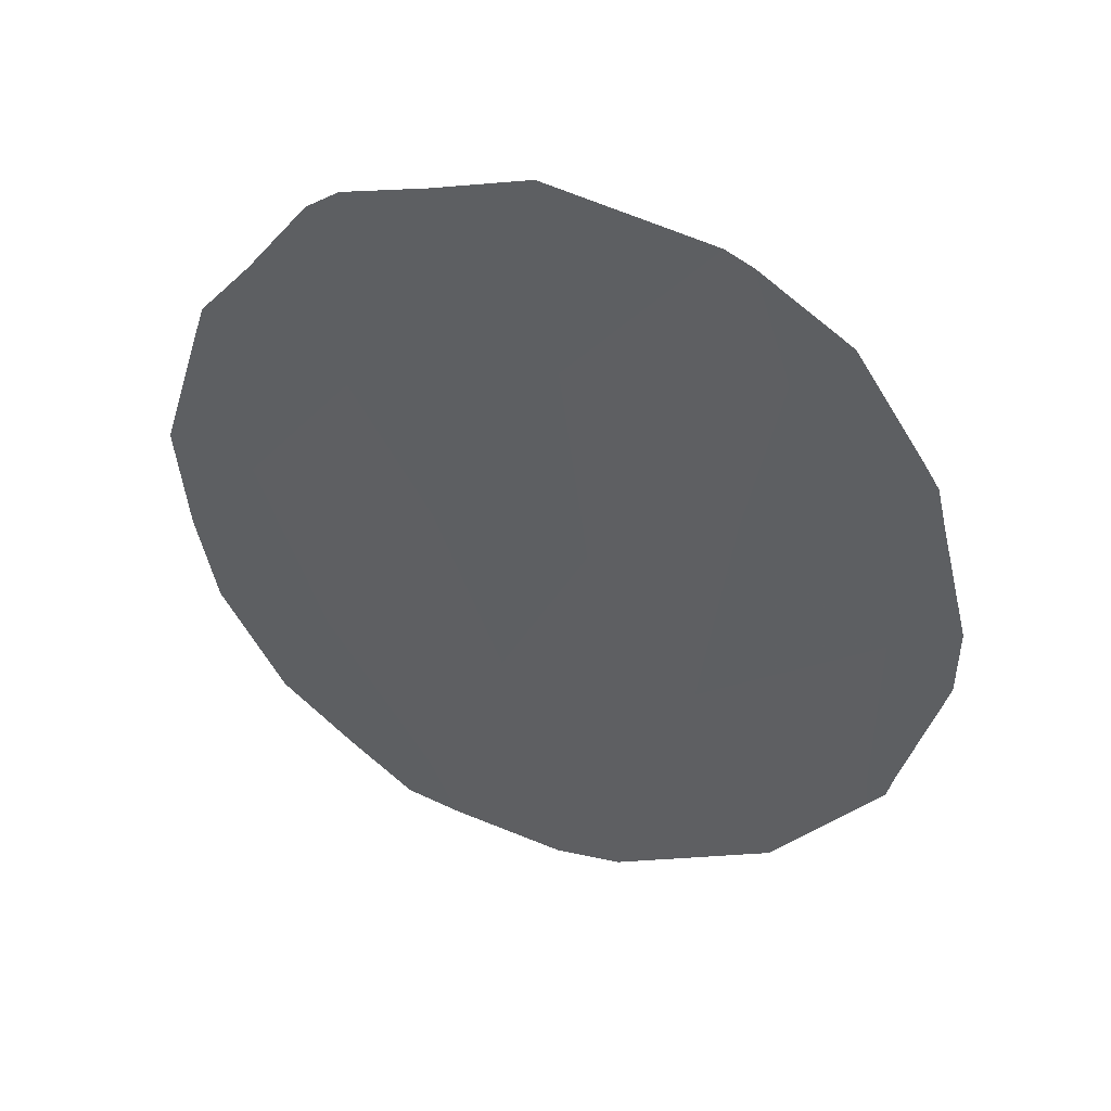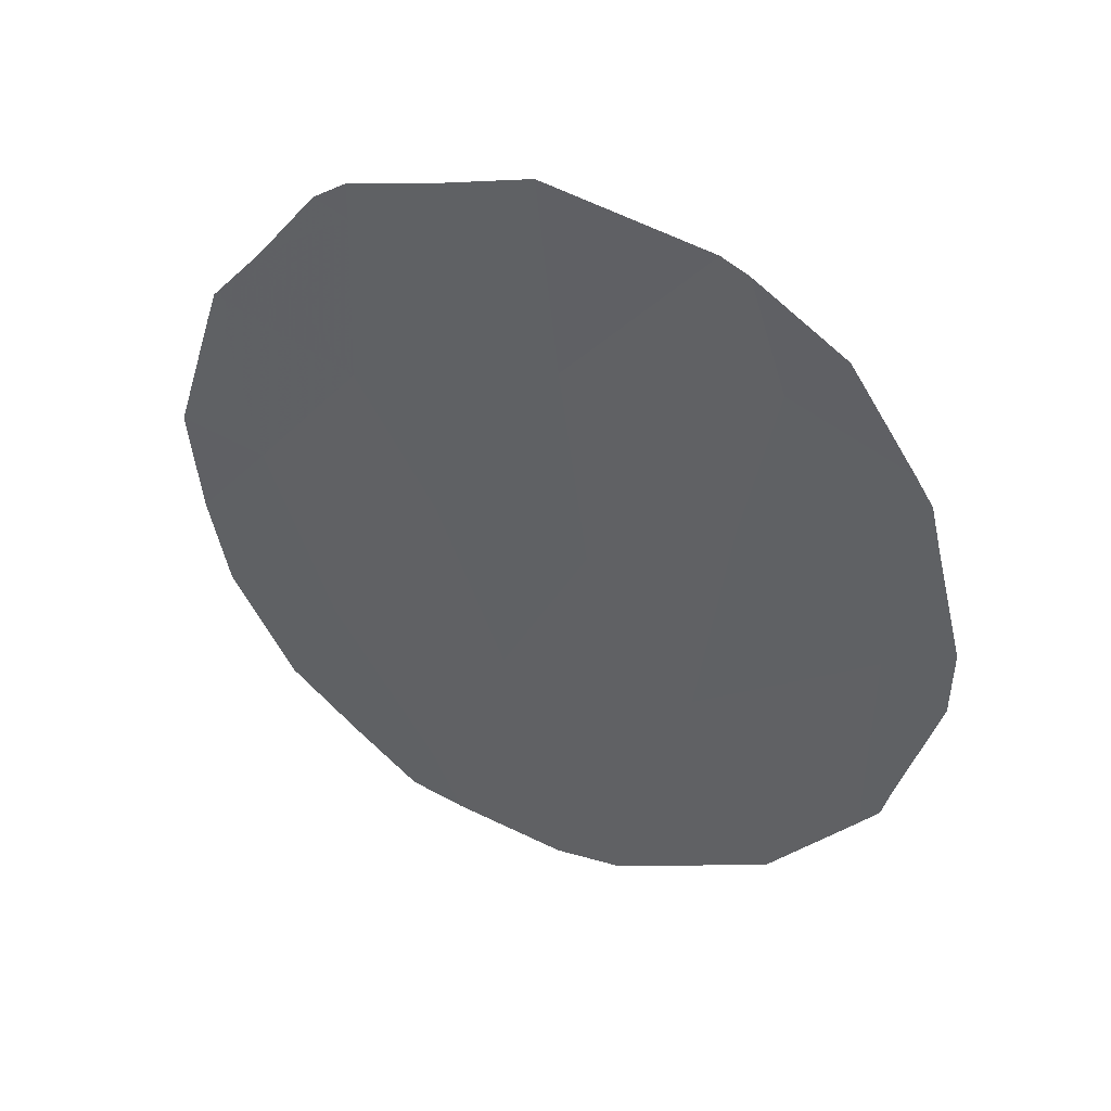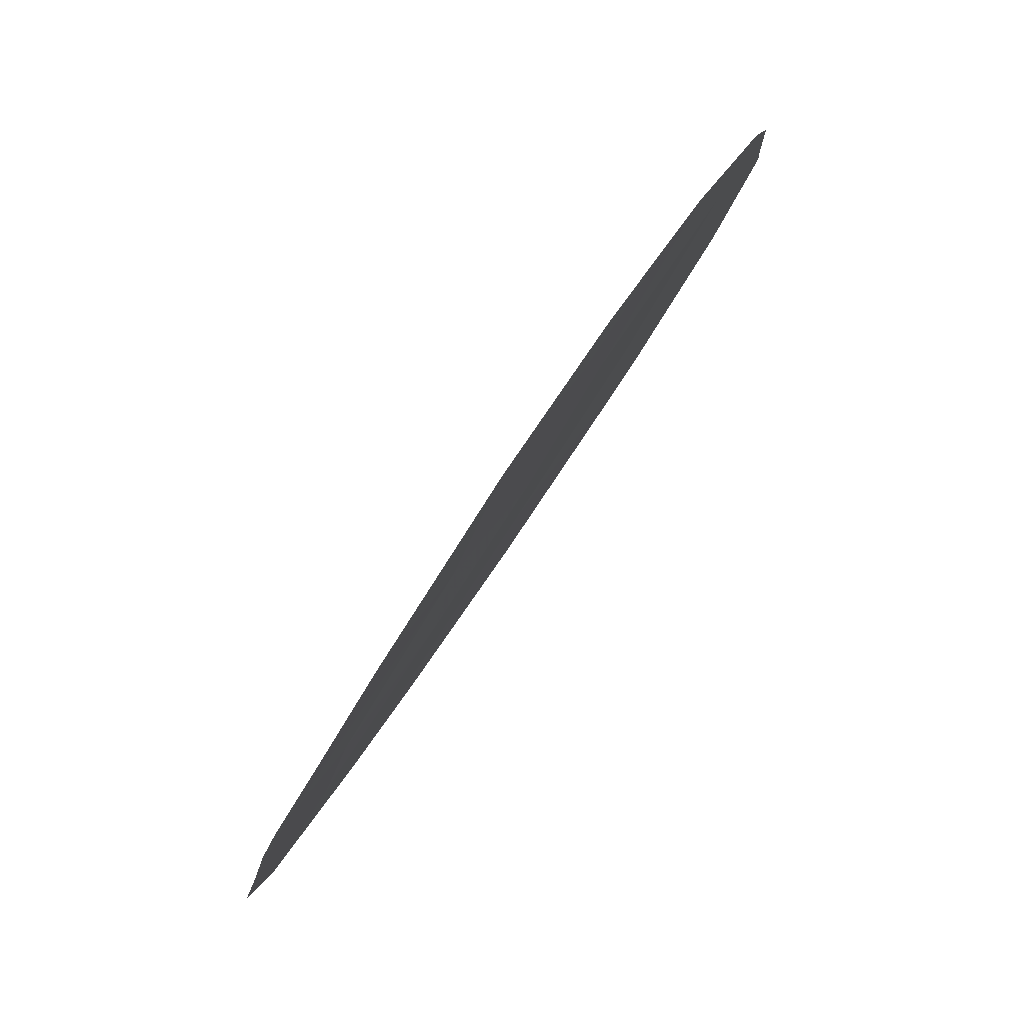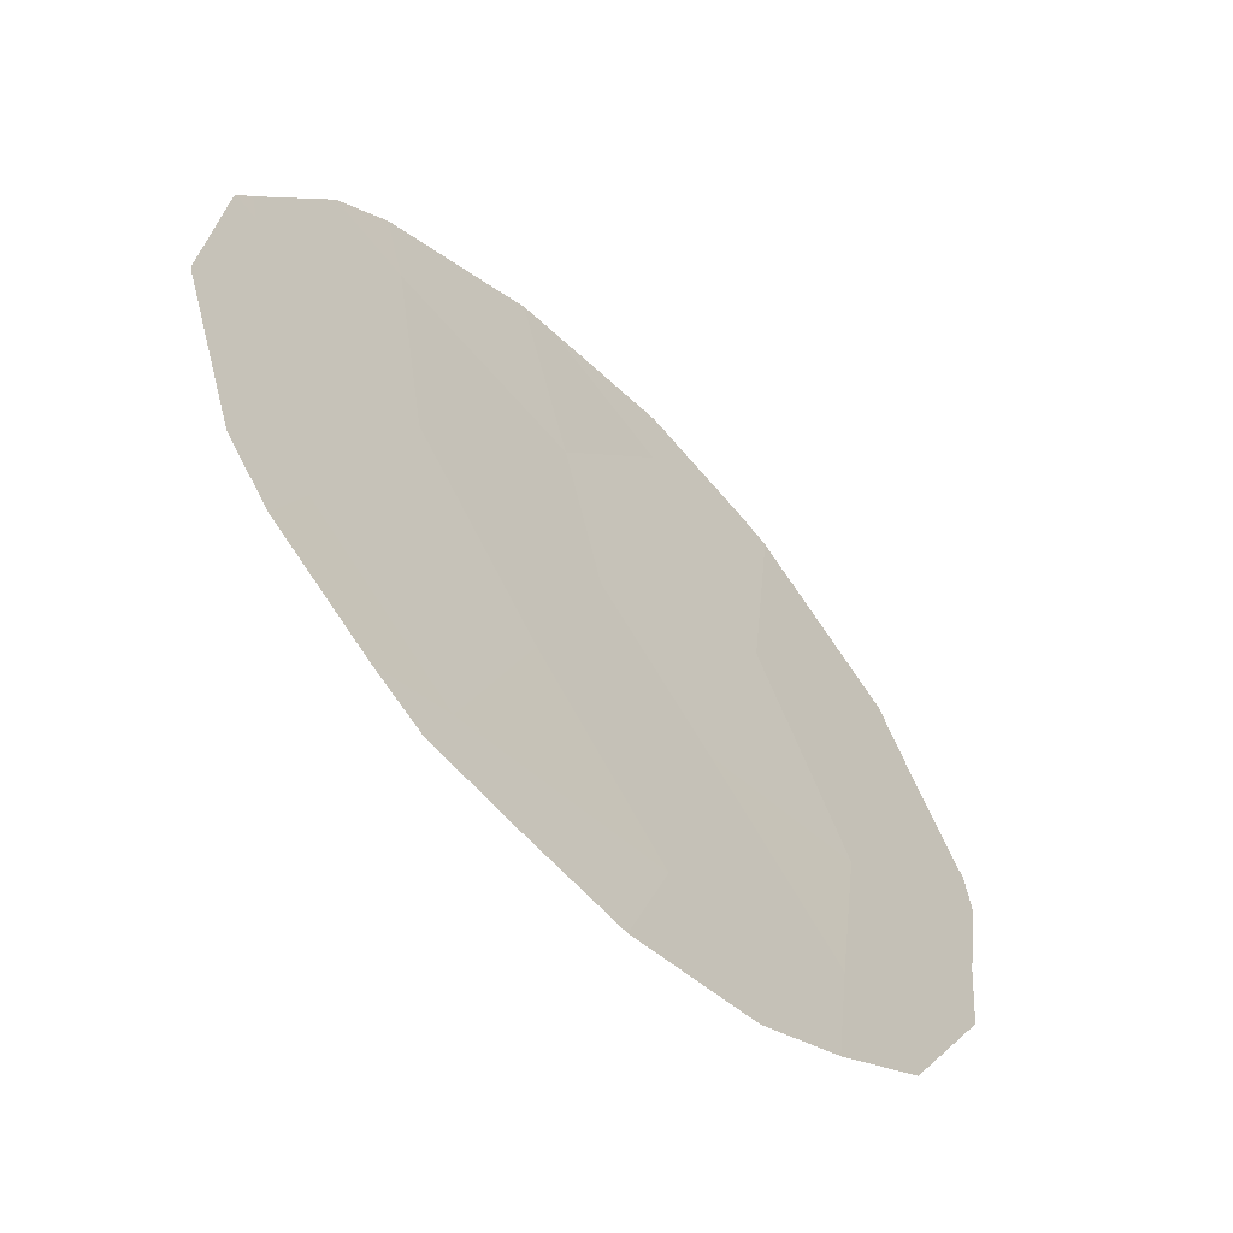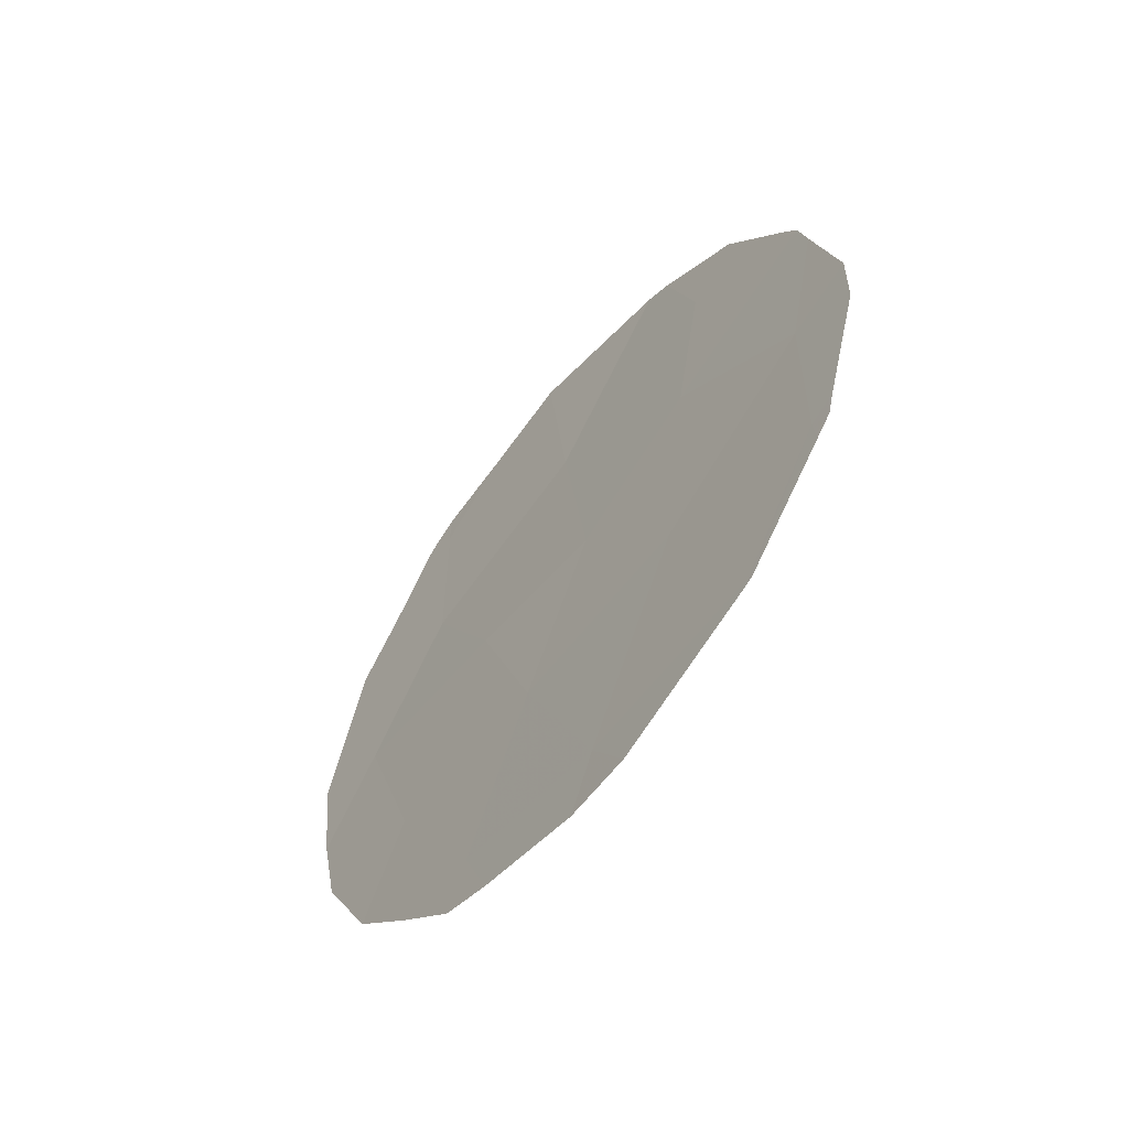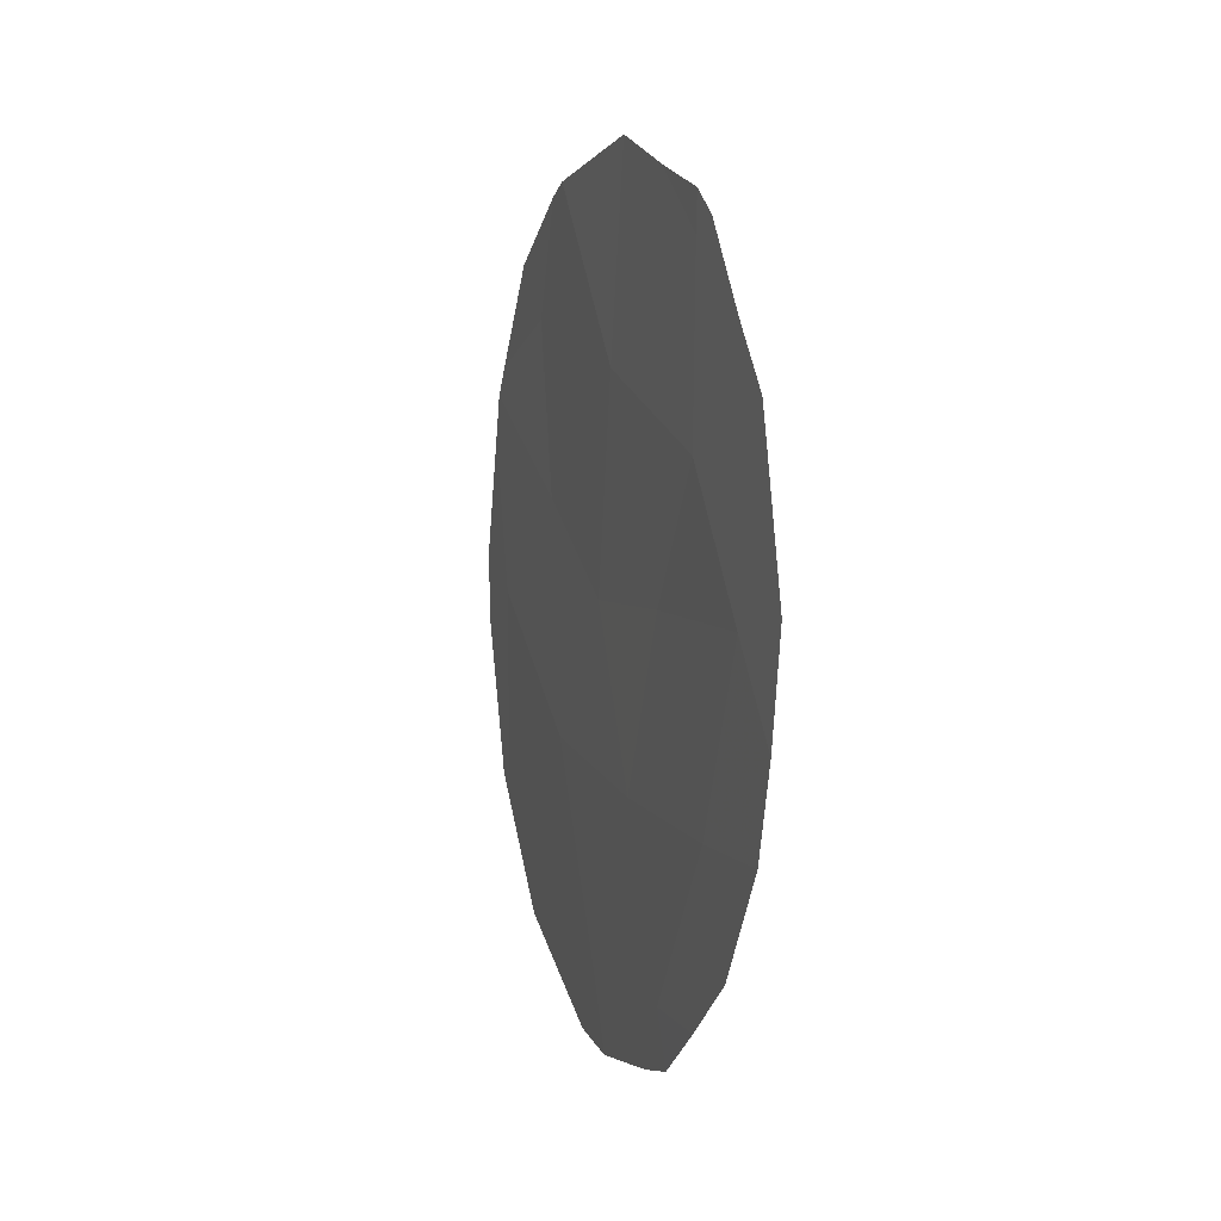
<metadata>
{"format":"obj","ext":"obj","renderer":"f3d","projection":"perspective","resolution":1024,"background":"white","views":[{"elev":38.6,"azim":74.2,"up":"+Z"},{"elev":38.6,"azim":78.7,"up":"+Z"},{"elev":14.6,"azim":13.6,"up":"+Y"},{"elev":-10.0,"azim":-147.7,"up":"+Y"},{"elev":-61.2,"azim":109.6,"up":"+Z"},{"elev":10.8,"azim":-50.2,"up":"+Z"}]}
</metadata>
<code>
v -83.71 72.91 -36.84
v -84.15 72.18 -35.36
v -81.77 75.97 -34.52
v -84.77 71.22 -36.67
v -84.07 72.22 -33.51
v -81.17 76.99 -37.51
v -81.2 76.96 -39.43
v -82.83 74.33 -37.04
v -83.36 73.53 -38.74
v -81.75 76.12 -40.74
v -84.42 71.83 -38.64
v -82.97 74.06 -34.81
v -81.99 75.64 -36.28
v -83.85 72.78 -40.47
v -82.22 75.35 -38.66
v -82.88 74.33 -40.84
v -85.19 70.57 -37.53
v -85.23 70.45 -36.39
v -84.06 72.21 -33.12
v -83.58 72.97 -32.94
v -85.08 70.76 -38.51
v -81.72 76.16 -40.78
v -81.77 76.09 -40.82
v -84.9 70.9 -34.71
v -84.97 70.8 -35.05
v -80.94 77.35 -35.9
v -80.99 77.26 -35.44
v -81.09 77.09 -35.12
v -82.13 75.37 -33.14
v -83.04 73.85 -32.69
v -84.74 71.33 -39.7
v -84.35 71.98 -40.4
v -84.25 71.91 -33.34
v -80.78 77.62 -37.18
v -80.8 77.6 -37.91
v -84.6 71.36 -34.12
v -81.46 76.47 -34.01
v -81.97 75.62 -33.3
v -81.09 77.14 -39.55
v -81.05 77.21 -39.28
v -83.99 72.56 -41
v -83.69 73.04 -41.18
v -82.66 74.68 -41.46
v -83.05 74.08 -41.48
v -81.19 76.98 -39.75
f 1 2 4
f 4 18 17
f 5 20 19
f 11 1 4
f 9 8 1
f 11 4 17
f 11 17 21
f 10 23 22
f 4 2 24
f 4 24 25
f 4 25 18
f 8 13 12
f 9 1 11
f 11 14 9
f 13 6 26
f 13 26 27
f 3 13 27
f 3 27 28
f 8 9 15
f 12 29 30
f 5 12 30
f 5 30 20
f 2 1 12
f 1 8 12
f 11 21 31
f 14 11 31
f 14 31 32
f 2 12 5
f 5 19 33
f 6 35 34
f 2 5 36
f 2 36 24
f 3 28 37
f 12 3 38
f 12 38 29
f 7 39 40
f 16 9 14
f 3 37 38
f 6 15 7
f 14 32 41
f 14 41 42
f 15 9 16
f 7 15 10
f 8 15 13
f 5 33 36
f 6 7 40
f 6 40 35
f 6 34 26
f 10 16 43
f 10 43 23
f 16 10 15
f 13 15 6
f 13 3 12
f 16 14 42
f 16 42 44
f 16 44 43
f 7 45 39
f 7 10 22
f 7 22 45

</code>
